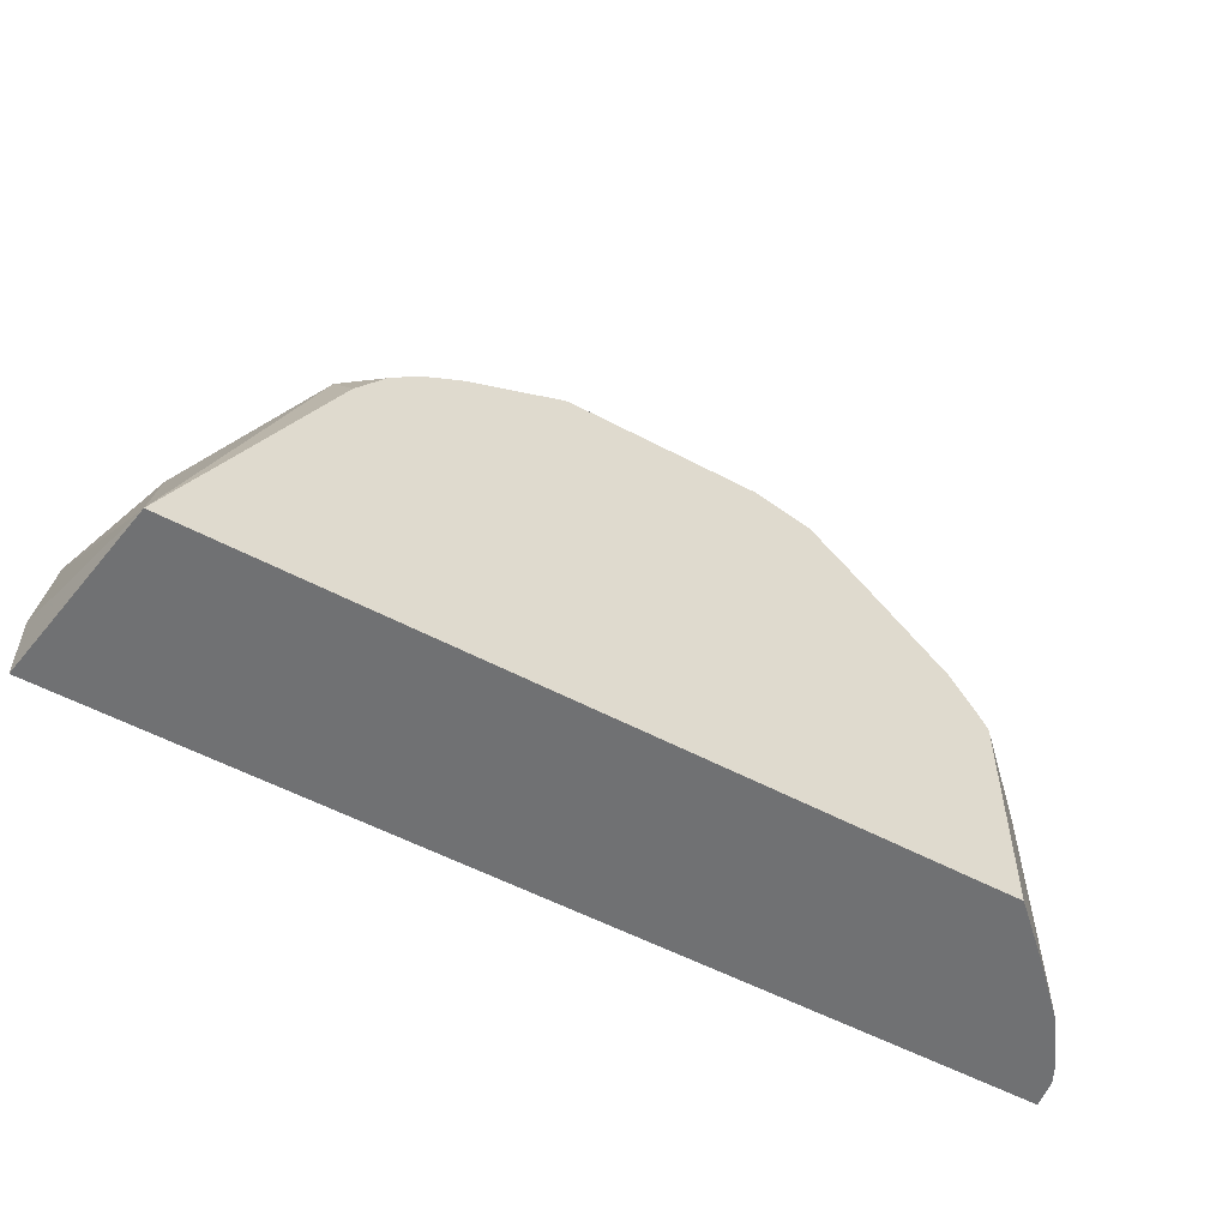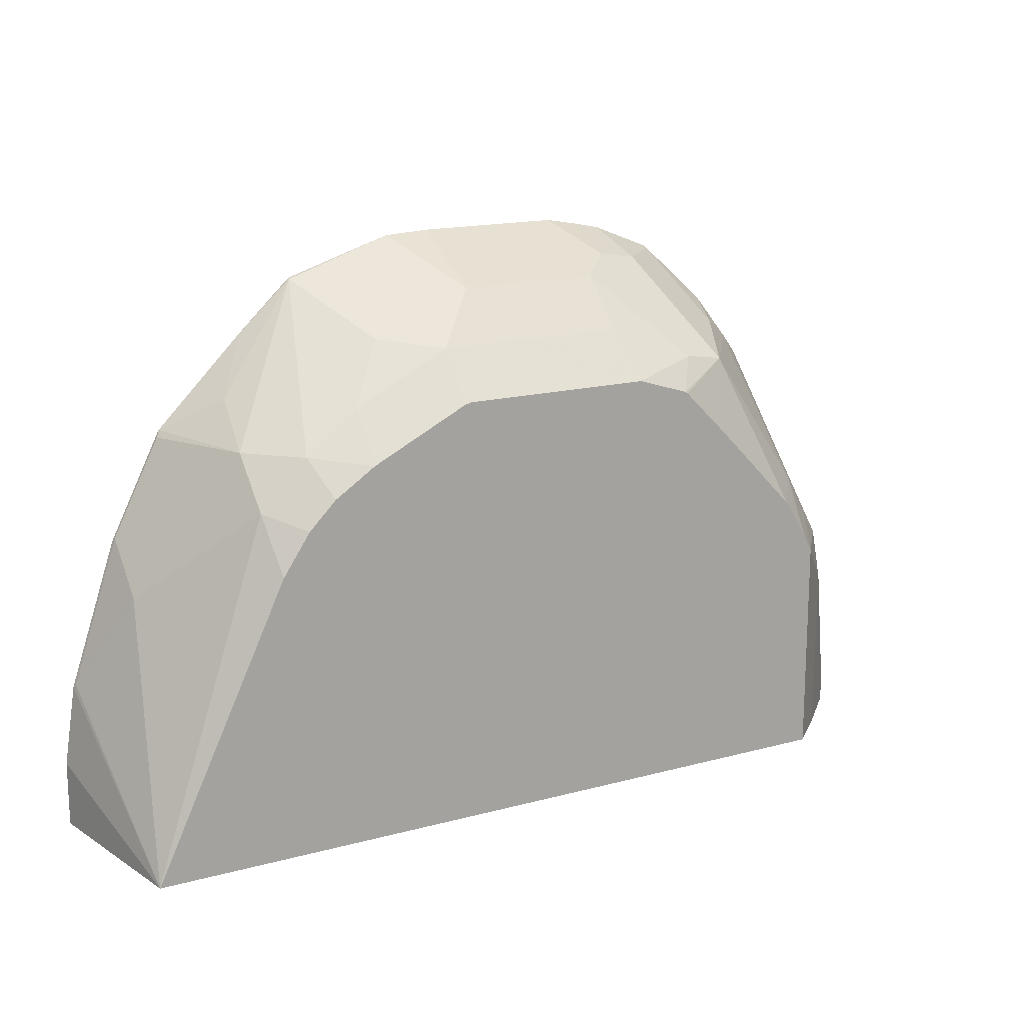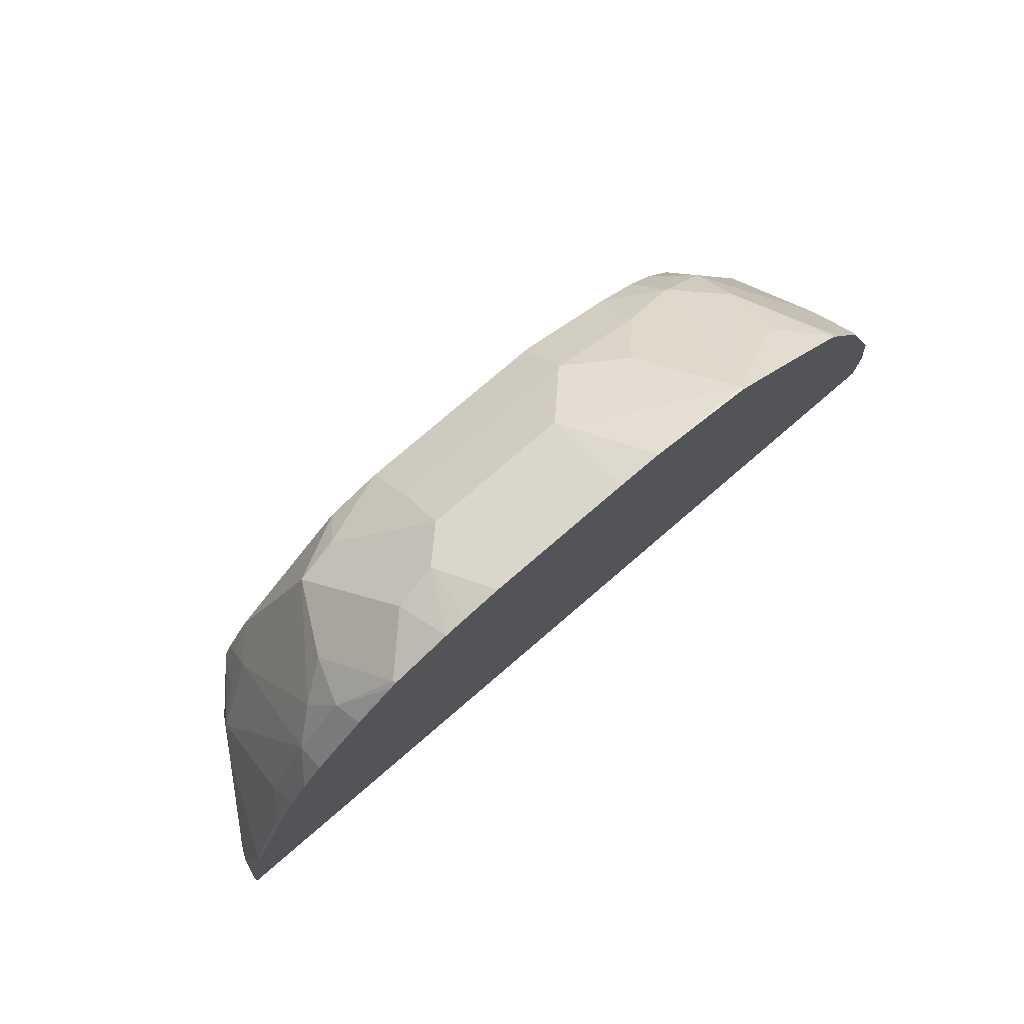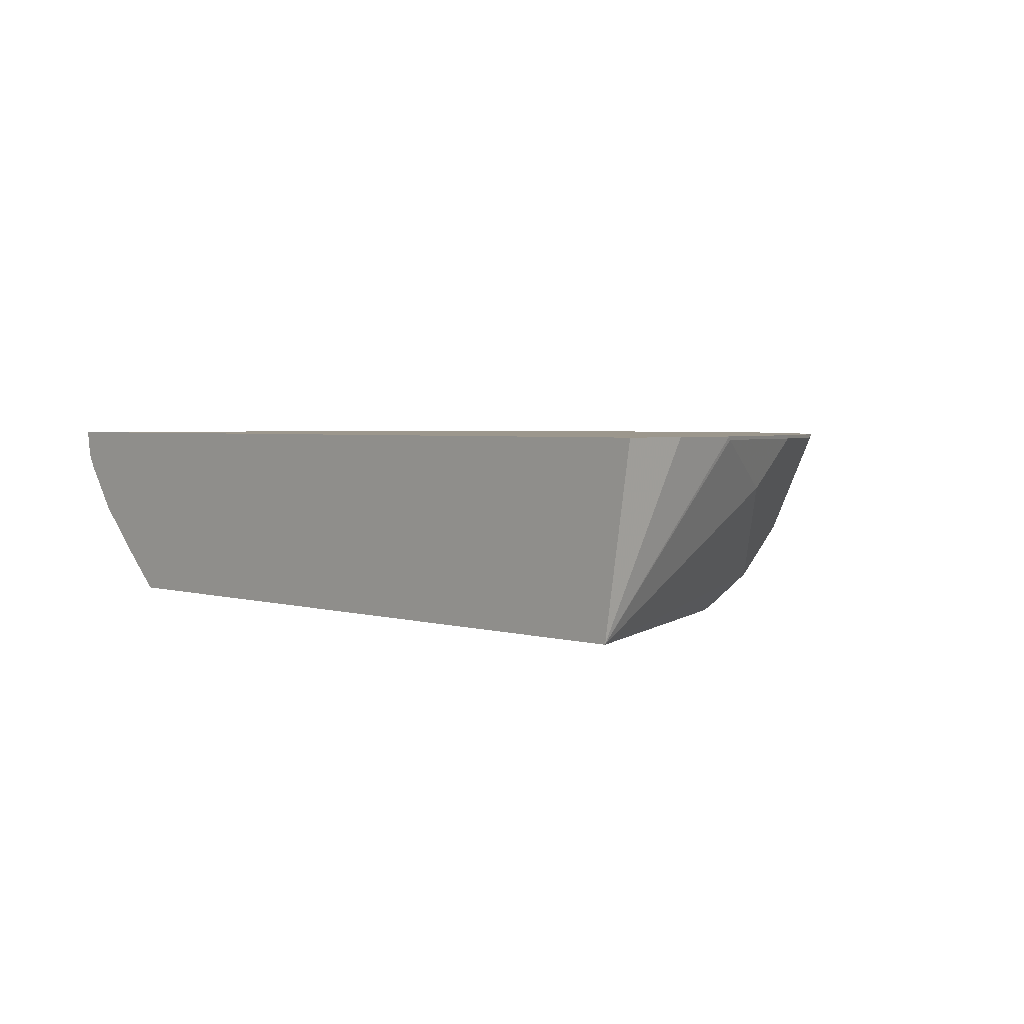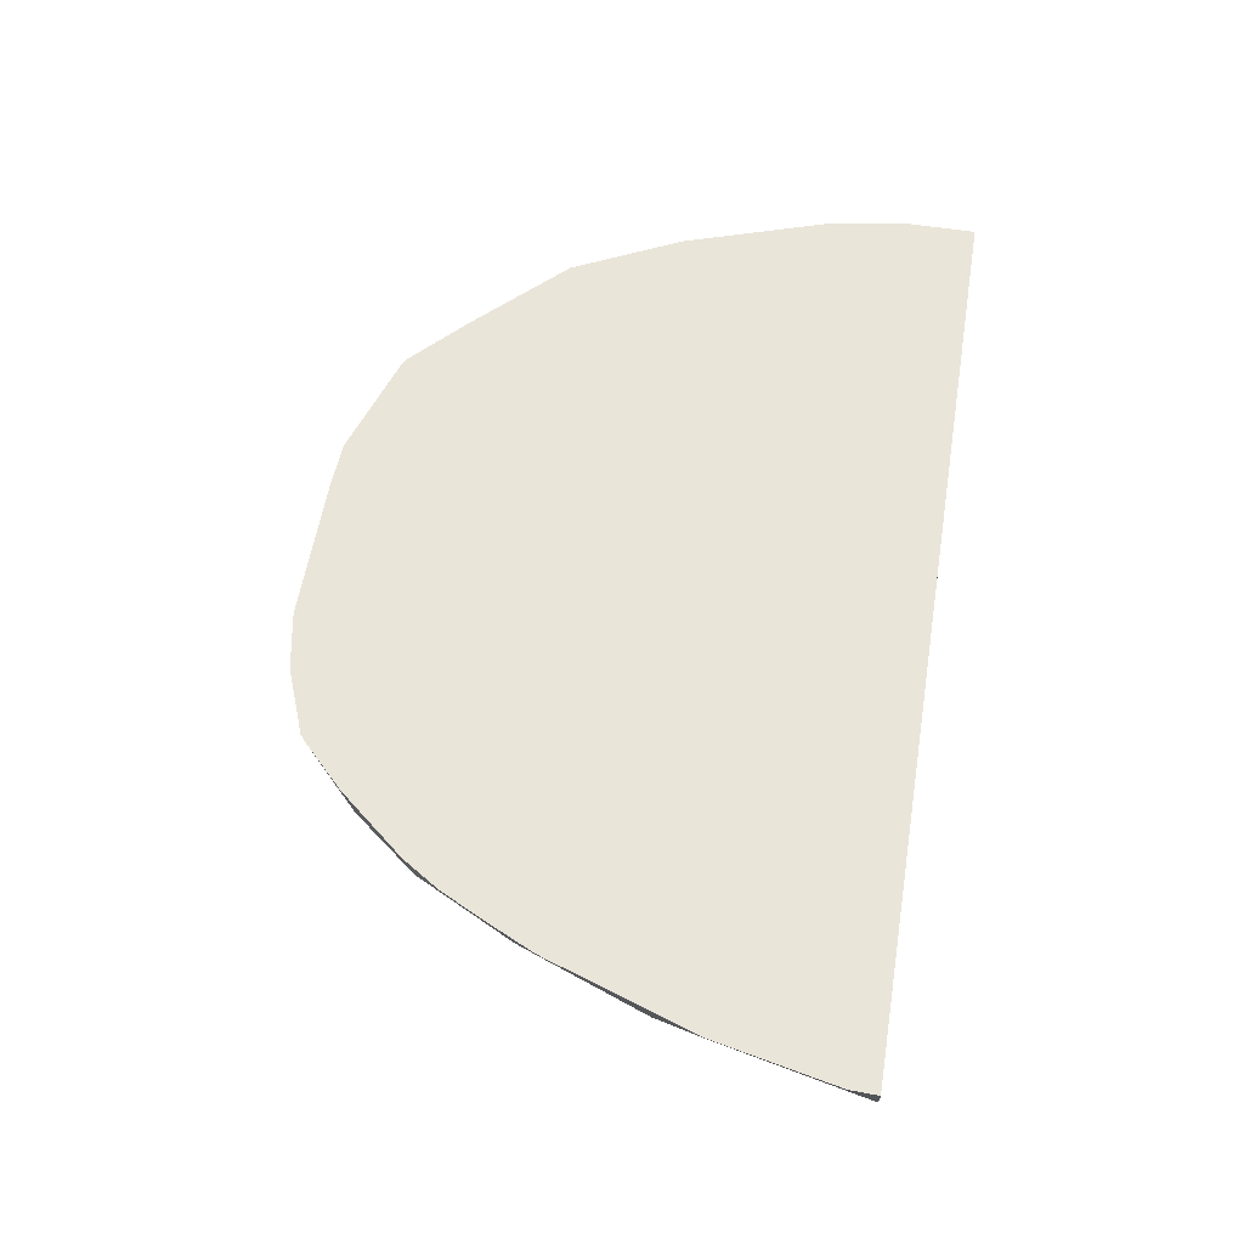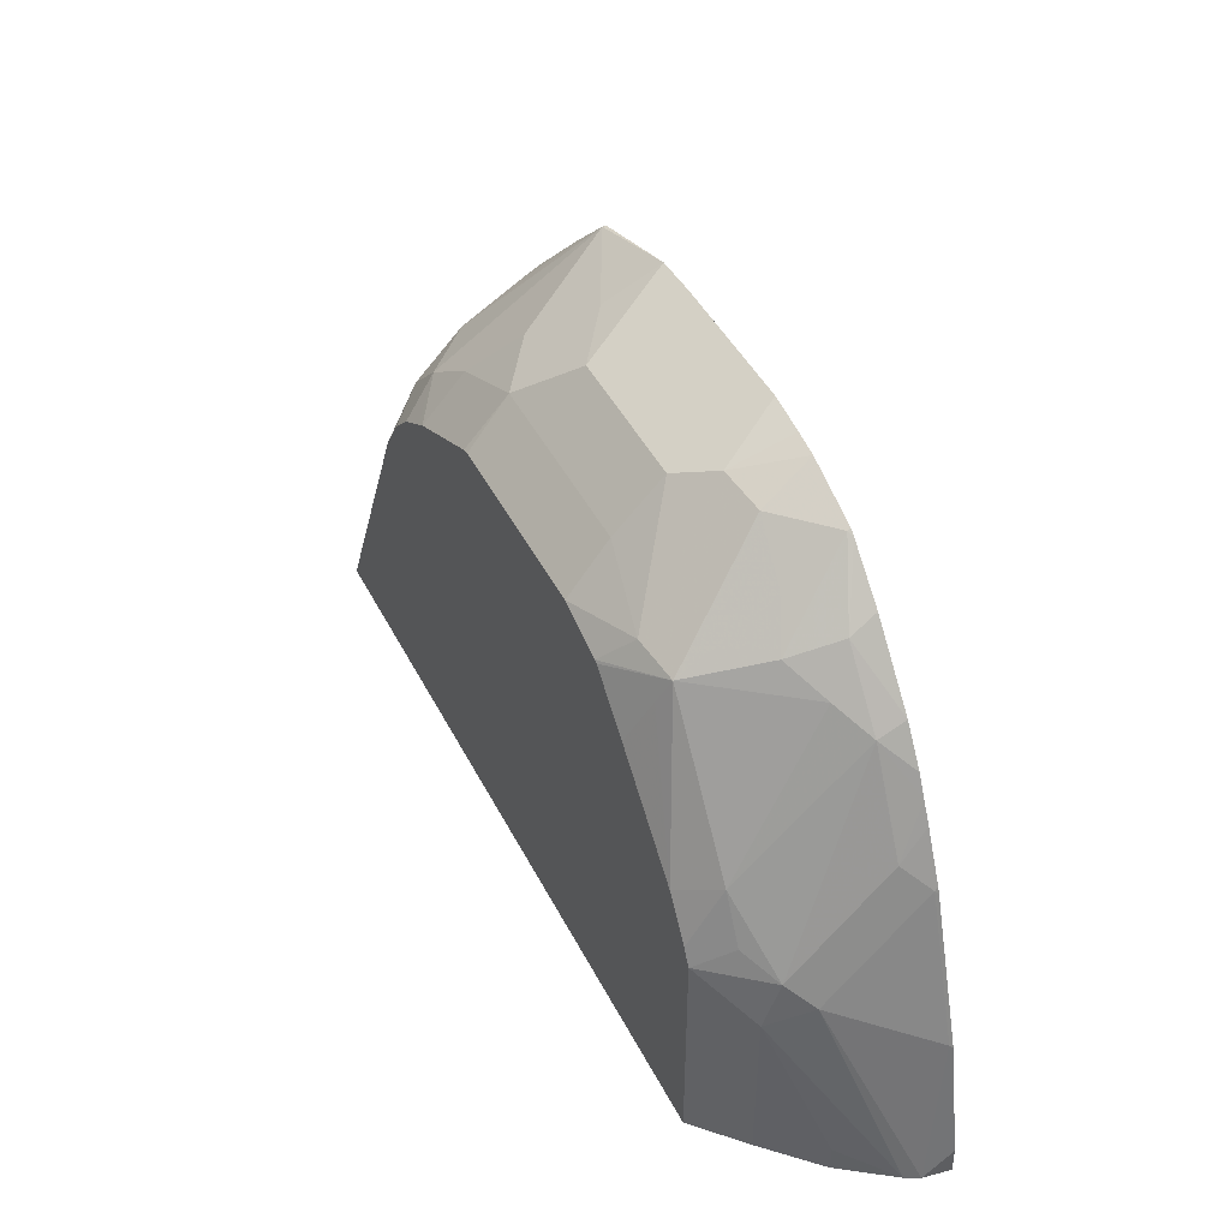
<metadata>
{"format":"obj","ext":"obj","renderer":"f3d","projection":"perspective","resolution":1024,"background":"white","views":[{"elev":-55.1,"azim":-29.3,"up":"+Z"},{"elev":16.2,"azim":-29.1,"up":"+Z"},{"elev":78.1,"azim":139.4,"up":"+Z"},{"elev":2.9,"azim":-132.7,"up":"+Y"},{"elev":58.4,"azim":99.4,"up":"+Y"},{"elev":45.4,"azim":64.0,"up":"+Z"}]}
</metadata>
<code>
v 0.3032 0.04615 0.04212
v 0.3027 0.04615 0.05889
v 0.3006 0.02943 0.04212
v -0.2586 0.04615 0.04212
v 0.288 0.04615 0.1305
v 0.287 0.04415 0.1325
v 0.2964 0.02099 0.04212
v 0.2575 -0.01472 0.1619
v -0.2404 -0.06524 0.04212
v -0.2585 0.04615 0.08194
v 0.2585 0.04615 0.2188
v 0.2575 0.04415 0.2208
v 0.2575 0.01471 0.1913
v 0.2453 -0.03924 0.1472
v 0.2747 -0.00981 0.05889
v 0.2747 -0.00981 0.04212
v 0.2465 -8.01e-06 0.2061
v 0.2465 -0.02942 0.1766
v -0.1577 -0.06524 0.2165
v -0.1618 -0.04414 0.2502
v -0.1913 -0.01472 0.2208
v -0.2207 0.01471 0.1913
v -0.2502 0.04415 0.1325
v -0.2511 0.04615 0.1305
v 0.2176 -0.06524 0.04212
v 0.257 0.04615 0.2227
v 0.2433 0.04615 0.2522
v 0.2465 0.02943 0.2355
v 0.2176 -0.06524 0.1766
v 0.2453 -0.03924 0.04212
v 0.2171 0.02943 0.2943
v 0.2134 -0.04414 0.2208
v 0.2281 -0.04414 0.1913
v -0.1535 -0.06524 0.2227
v -0.1408 -0.06524 0.2418
v -0.1324 -0.06524 0.2502
v -0.1324 -0.04414 0.2796
v -0.1618 -0.01472 0.2796
v -0.1913 0.01471 0.2502
v -0.1913 0.04415 0.2796
v -0.2207 0.04415 0.2208
v -0.2217 0.04615 0.2188
v 0.237 0.04615 0.2649
v 0.2124 -0.06524 0.1869
v 0.2306 0.04615 0.2776
v 0.2164 0.04615 0.2999
v 0.1864 0.02943 0.3336
v 0.1986 0.01471 0.309
v 0.1545 -0.04414 0.309
v 0.1964 -0.06524 0.2124
v -0.1241 -0.06524 0.2585
v -0.105 -0.06524 0.2713
v -0.09876 -0.06524 0.2754
v -0.0981 -0.03924 0.3042
v -0.103 0.04415 0.3679
v -0.1569 0.01962 0.3042
v -0.1893 0.04615 0.2836
v -0.2188 0.04615 0.2247
v 0.183 0.04615 0.3405
v 0.1575 0.04615 0.3659
v 0.1545 0.04415 0.3679
v 0.1766 -8.01e-06 0.3238
v 0.157 0.009805 0.3434
v 0.1251 0.01471 0.3679
v 0.1275 -0.04905 0.314
v 0.1148 -0.06524 0.2954
v 0.1165 -0.06524 0.2943
v 0.1509 -0.0515 0.2943
v 0.144 -0.06524 0.2669
v -0.03992 -0.06524 0.3048
v -0.0392 -0.03924 0.3336
v -0.07357 -0.01472 0.3385
v -0.03431 -0.004914 0.3581
v -0.04415 0.01471 0.3679
v -0.03629 0.04615 0.3895
v -0.101 0.04615 0.3689
v -0.103 0.04615 0.3679
v -0.1364 0.04615 0.3365
v 0.154 0.04615 0.3689
v 0.1172 0.04615 0.3836
v 0.09812 0.009805 0.3728
v 0.07848 -0.00981 0.363
v 0.07848 -0.03924 0.3336
v 0.08189 -0.06524 0.3059
v -0.03579 -0.06524 0.3059
v -0.009782 -0.00981 0.363
v -0.008352 0.04615 0.391
v 0.1029 0.04615 0.3868
v 0.07991 0.04615 0.391
v 0.009851 0.009805 0.3728
f 49 81 65
f 37 54 55
f 37 55 38
f 38 55 56
f 38 56 57
f 38 57 40
f 38 40 39
f 40 57 58
f 41 58 42
f 46 59 47
f 47 59 60
f 47 61 62
f 47 62 48
f 48 62 49
f 49 62 63
f 49 63 64
f 37 53 54
f 49 64 81
f 40 58 41
f 47 60 61
f 31 46 47
f 37 51 52
f 21 39 22
f 49 65 66
f 22 39 40
f 22 40 41
f 22 41 23
f 23 41 42
f 23 42 24
f 27 43 28
f 37 52 53
f 28 43 31
f 31 43 45
f 31 45 46
f 31 47 48
f 32 48 49
f 32 49 50
f 32 50 44
f 32 44 33
f 36 51 37
f 29 33 44
f 49 66 67
f 65 81 82
f 49 68 50
f 67 69 68
f 70 85 71
f 71 86 73
f 71 85 84
f 71 84 83
f 71 83 82
f 71 82 86
f 73 86 74
f 65 84 66
f 74 86 75
f 80 88 81
f 81 88 89
f 81 89 87
f 81 87 90
f 81 90 86
f 81 86 82
f 86 90 87
f 20 39 21
f 75 86 87
f 65 83 84
f 65 82 83
f 64 80 81
f 50 68 69
f 53 70 54
f 54 70 71
f 54 71 72
f 54 72 55
f 55 72 71
f 55 71 73
f 55 73 74
f 55 74 75
f 55 75 76
f 55 76 77
f 55 77 78
f 55 78 56
f 56 78 57
f 60 79 61
f 61 63 62
f 61 79 80
f 61 80 64
f 61 64 63
f 49 67 68
f 20 38 39
f 31 48 32
f 20 36 37
f 1 59 46
f 1 46 45
f 1 45 43
f 1 43 27
f 1 27 26
f 1 26 11
f 1 11 5
f 1 5 2
f 1 60 59
f 2 5 6
f 3 6 8
f 3 8 7
f 4 9 10
f 5 11 12
f 5 12 6
f 6 12 13
f 6 13 8
f 7 8 14
f 2 6 3
f 1 79 60
f 1 80 79
f 1 88 80
f 20 37 38
f 1 2 3
f 1 3 7
f 1 7 16
f 1 16 30
f 1 30 25
f 1 25 9
f 1 9 4
f 1 4 10
f 1 10 24
f 1 24 42
f 1 42 58
f 1 57 78
f 1 78 77
f 1 77 76
f 1 76 75
f 1 75 87
f 1 87 89
f 1 89 88
f 7 14 15
f 7 15 16
f 1 58 57
f 8 17 18
f 11 26 12
f 12 26 27
f 12 27 28
f 12 28 17
f 12 17 13
f 14 18 29
f 14 29 25
f 14 25 30
f 9 34 19
f 14 30 16
f 17 28 31
f 18 31 32
f 18 32 33
f 18 33 29
f 19 34 20
f 20 34 35
f 8 13 17
f 20 35 36
f 14 16 15
f 9 35 34
f 17 31 18
f 9 51 36
f 9 19 20
f 8 18 14
f 9 36 35
f 9 20 21
f 9 21 22
f 9 22 23
f 9 24 10
f 9 25 29
f 9 29 44
f 9 44 50
f 9 23 24
f 9 69 67
f 9 52 51
f 9 67 66
f 9 66 84
f 9 84 85
f 9 85 70
f 9 53 52
f 9 50 69
f 9 70 53

</code>
